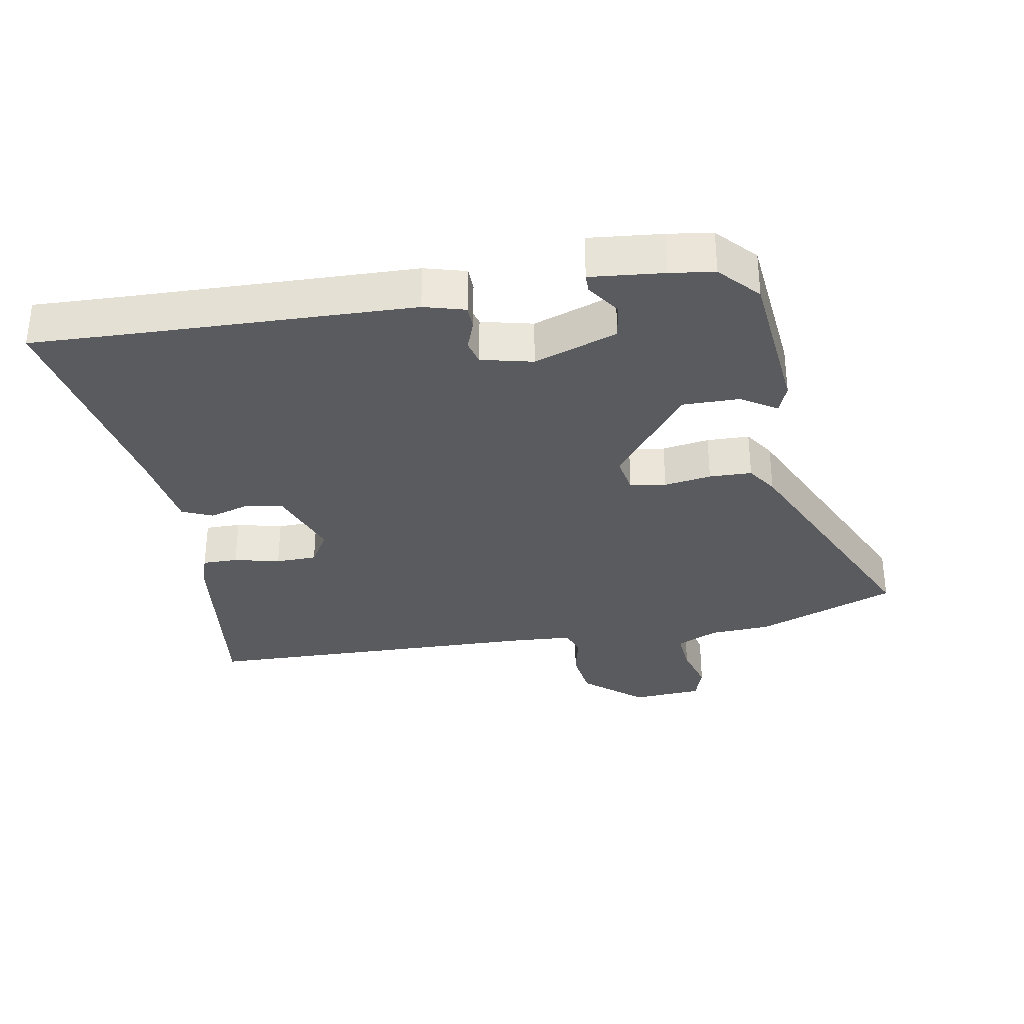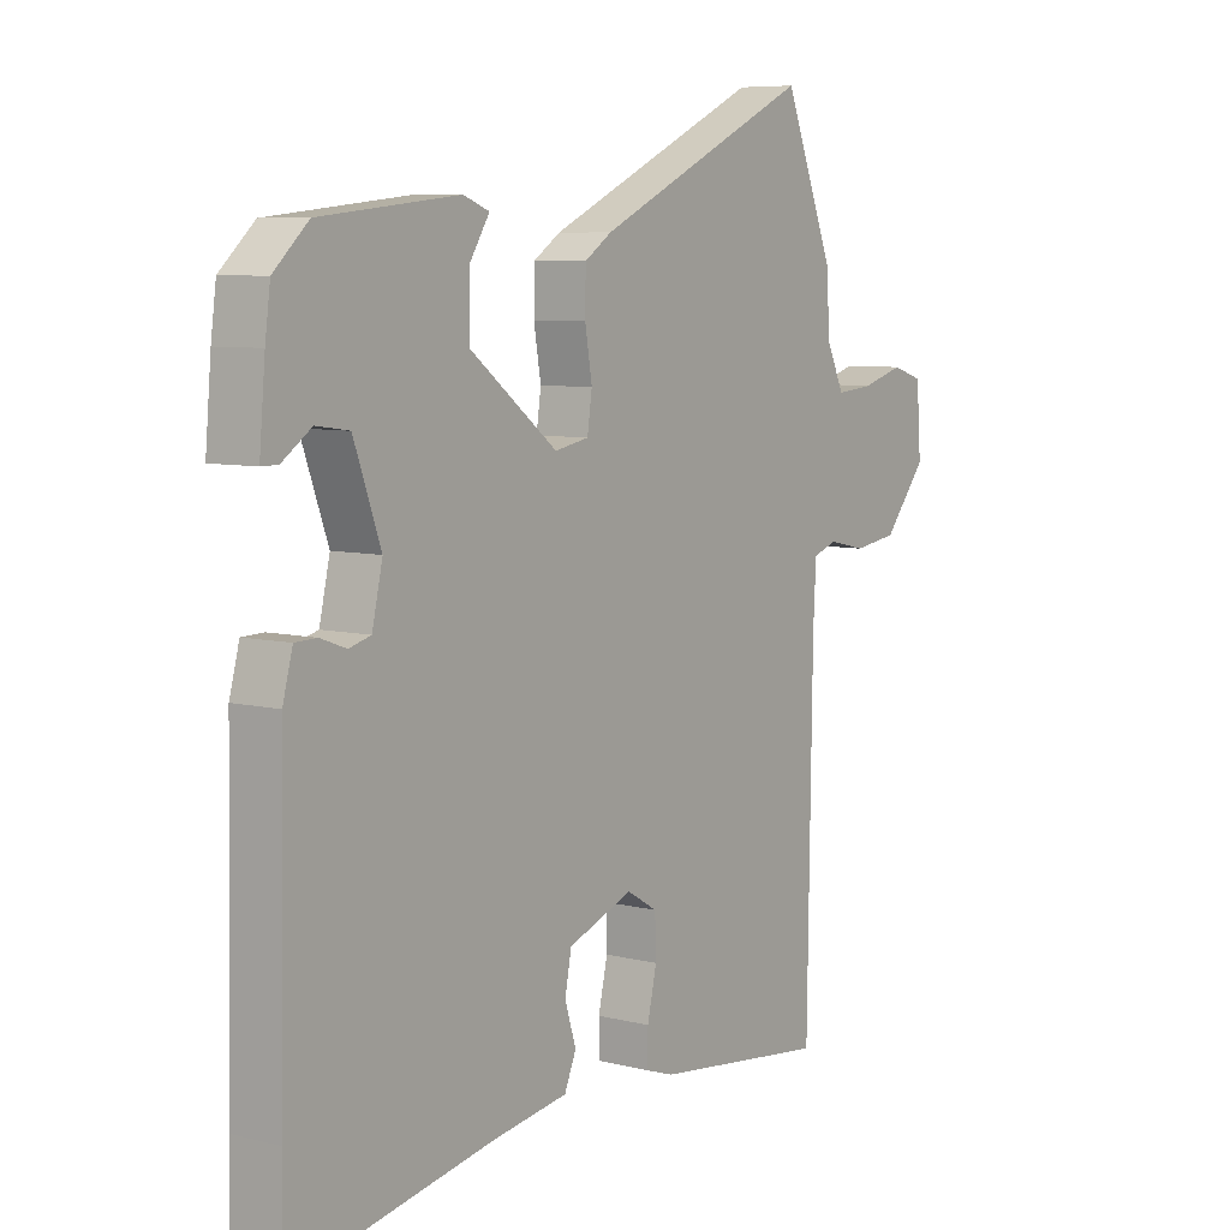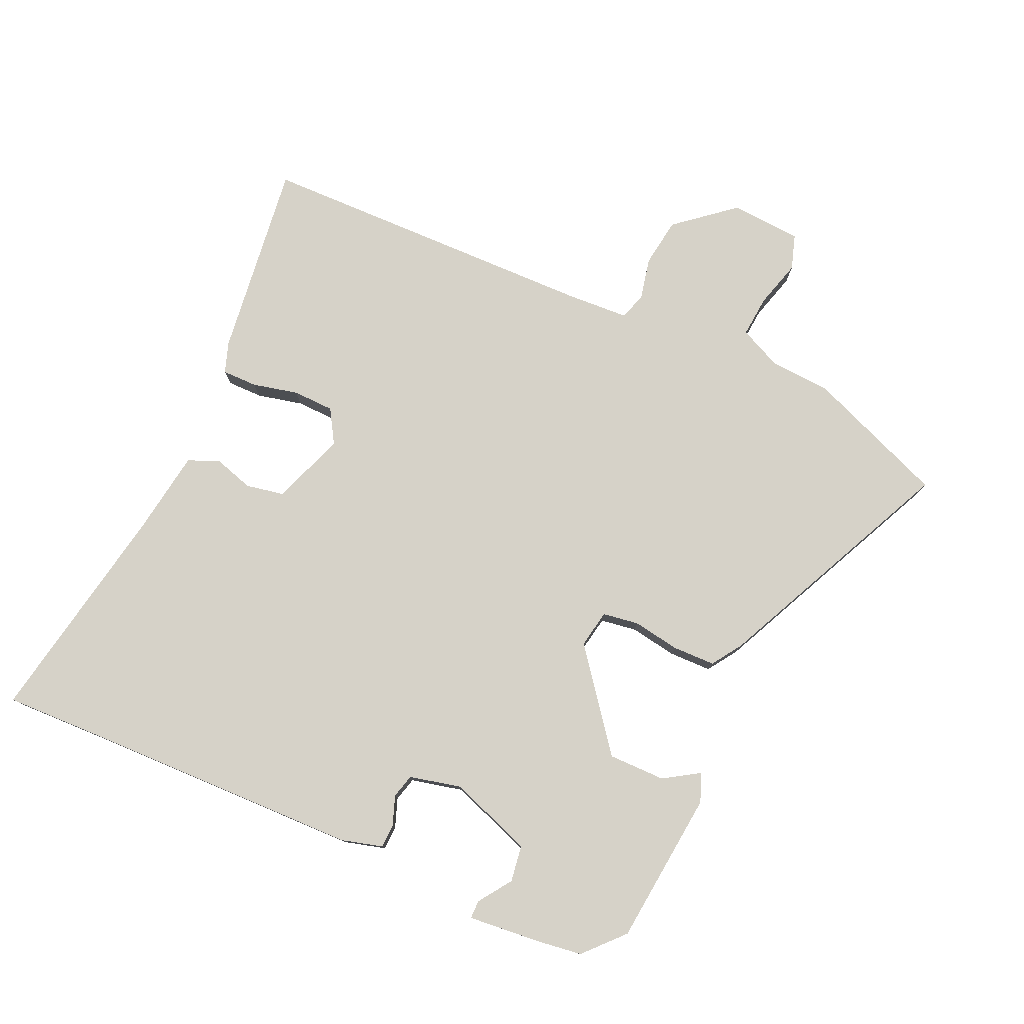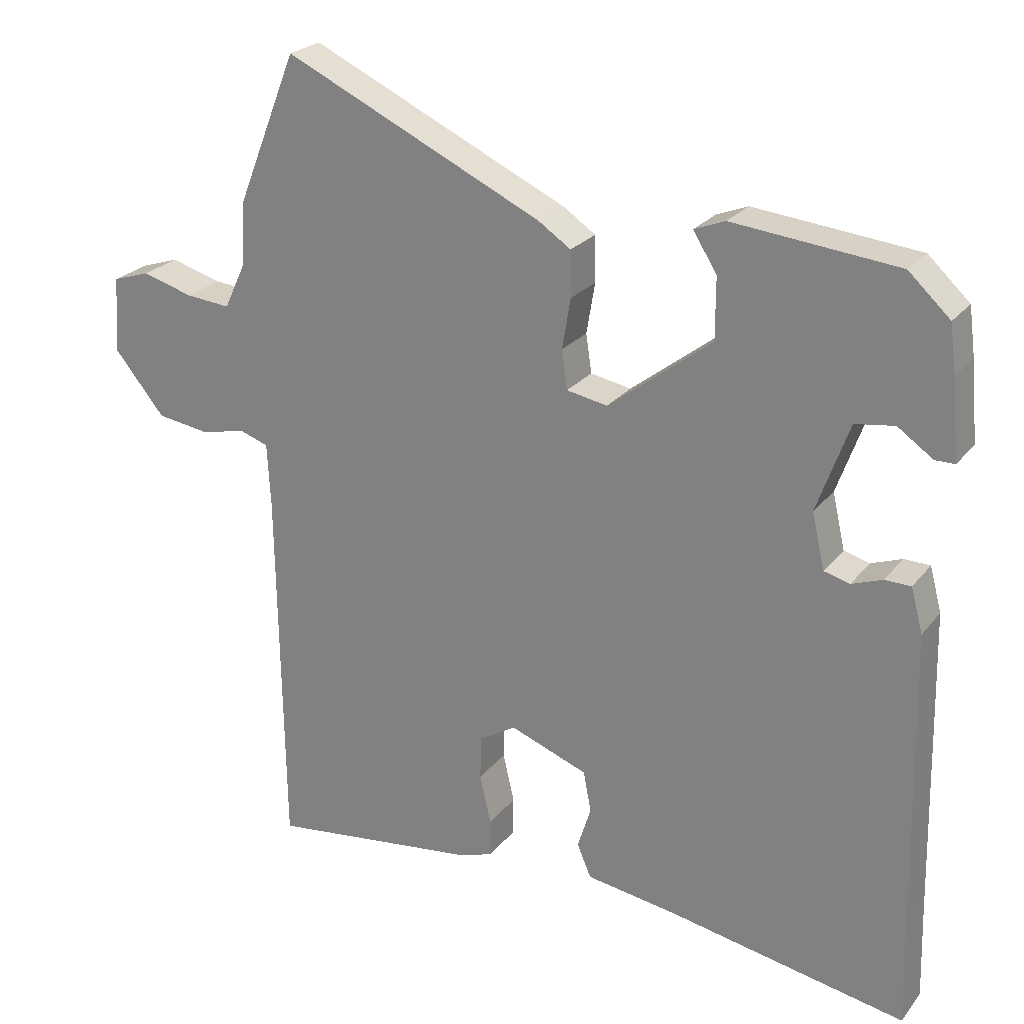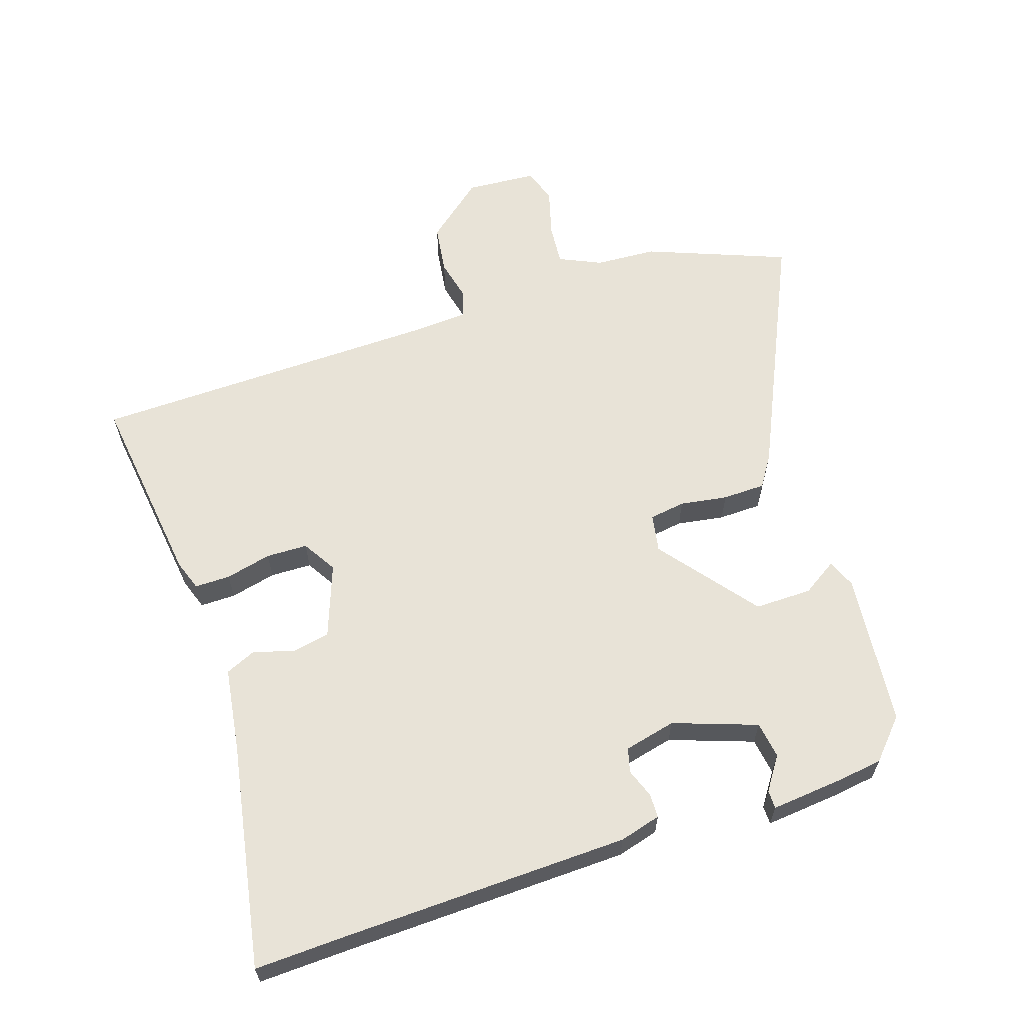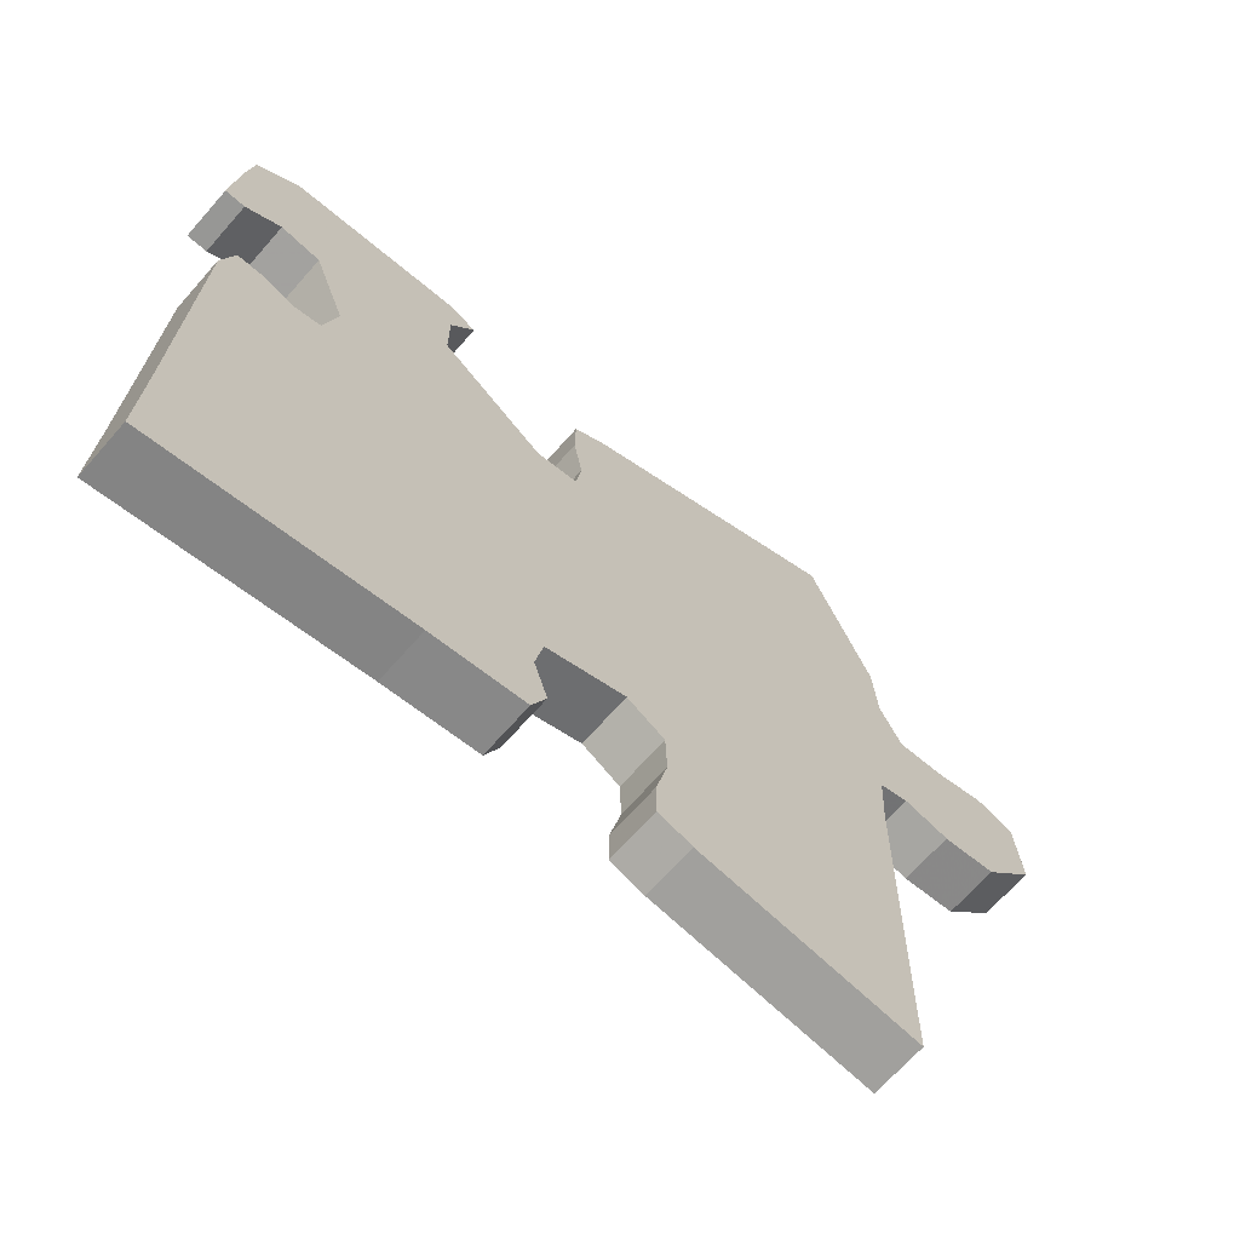
<metadata>
{"format":"obj","ext":"obj","renderer":"f3d","projection":"perspective","resolution":1024,"background":"white","views":[{"elev":-32.6,"azim":-80.4,"up":"+Y"},{"elev":7.2,"azim":-54.4,"up":"+Z"},{"elev":78.3,"azim":-66.0,"up":"+Y"},{"elev":23.9,"azim":-151.6,"up":"+Z"},{"elev":61.8,"azim":-108.7,"up":"+Y"},{"elev":-68.1,"azim":-41.4,"up":"+Z"}]}
</metadata>
<code>
v -0.501 0.07 -0.526
v -0.497 0.07 -0.382
v -0.488 0.07 0.052
v -0.471 0.07 0.115
v -0.434 0.07 0.116
v -0.39 0.07 0.1
v -0.353 0.07 0.11
v -0.335 0.07 0.189
v -0.381 0.07 0.316
v -0.437 0.07 0.324
v -0.487 0.07 0.289
v -0.515 0.07 0.289
v -0.505 0.07 0.401
v -0.496 0.07 0.469
v -0.437 0.07 0.524
v -0.202 0.07 0.549
v -0.158 0.07 0.532
v -0.192 0.07 0.478
v -0.192 0.07 0.391
v -0.044 0.07 0.277
v 0.014 0.07 0.288
v 0.022 0.07 0.343
v 0.01 0.07 0.415
v 0.011 0.07 0.48
v 0.057 0.07 0.511
v 0.426 0.07 0.685
v 0.511 0.07 0.472
v 0.517 0.07 0.379
v 0.547 0.07 0.315
v 0.611 0.07 0.321
v 0.683 0.07 0.342
v 0.736 0.07 0.325
v 0.744 0.07 0.217
v 0.671 0.07 0.128
v 0.596 0.07 0.117
v 0.532 0.07 0.131
v 0.491 0.07 0.117
v 0.486 0.07 0.024
v 0.478 0.07 -0.503
v 0.178 0.07 -0.467
v 0.131 0.07 -0.451
v 0.131 0.07 -0.397
v 0.147 0.07 -0.327
v 0.145 0.07 -0.264
v 0.093 0.07 -0.233
v -0.018 0.07 -0.275
v -0.029 0.07 -0.333
v -0.01 0.07 -0.394
v -0.03 0.07 -0.441
v -0.159 0.07 -0.461
v -0.501 0 -0.526
v -0.497 0 -0.382
v -0.488 0 0.052
v -0.471 0 0.115
v -0.434 0 0.116
v -0.39 0 0.1
v -0.353 0 0.11
v -0.335 0 0.189
v -0.381 0 0.316
v -0.437 0 0.324
v -0.487 0 0.289
v -0.515 0 0.289
v -0.505 0 0.401
v -0.496 0 0.469
v -0.437 0 0.524
v -0.202 0 0.549
v -0.158 0 0.532
v -0.192 0 0.478
v -0.192 0 0.391
v -0.044 0 0.277
v 0.014 0 0.288
v 0.022 0 0.343
v 0.01 0 0.415
v 0.011 0 0.48
v 0.057 0 0.511
v 0.426 0 0.685
v 0.511 0 0.472
v 0.517 0 0.379
v 0.547 0 0.315
v 0.611 0 0.321
v 0.683 0 0.342
v 0.736 0 0.325
v 0.744 0 0.217
v 0.671 0 0.128
v 0.596 0 0.117
v 0.532 0 0.131
v 0.491 0 0.117
v 0.486 0 0.024
v 0.478 0 -0.503
v 0.178 0 -0.467
v 0.131 0 -0.451
v 0.131 0 -0.397
v 0.147 0 -0.327
v 0.145 0 -0.264
v 0.093 0 -0.233
v -0.018 0 -0.275
v -0.029 0 -0.333
v -0.01 0 -0.394
v -0.03 0 -0.441
v -0.159 0 -0.461
f 47 48 49 50
f 46 47 50 1
f 40 41 42 43
f 38 39 40 43
f 37 38 43 44
f 33 34 35 36
f 33 36 37
f 30 31 32 33
f 29 30 33 37
f 28 29 37 44
f 22 23 24 25
f 21 22 25 26
f 15 16 17 18
f 15 18 19
f 14 15 19 20
f 10 11 12 13
f 9 10 13 14
f 3 4 5 6
f 2 3 6 7
f 46 1 2 7
f 45 46 7 8
f 44 45 8 9
f 21 26 27 28
f 20 21 28 44
f 9 14 20 44
f 100 99 98 97
f 51 100 97 96
f 93 92 91 90
f 93 90 89 88
f 94 93 88 87
f 86 85 84 83
f 87 86 83
f 83 82 81 80
f 87 83 80 79
f 94 87 79 78
f 75 74 73 72
f 76 75 72 71
f 68 67 66 65
f 69 68 65
f 70 69 65 64
f 63 62 61 60
f 64 63 60 59
f 56 55 54 53
f 57 56 53 52
f 57 52 51 96
f 58 57 96 95
f 59 58 95 94
f 78 77 76 71
f 94 78 71 70
f 94 70 64 59
f 1 51 52 2
f 2 52 53 3
f 3 53 54 4
f 4 54 55 5
f 5 55 56 6
f 6 56 57 7
f 7 57 58 8
f 8 58 59 9
f 9 59 60 10
f 10 60 61 11
f 11 61 62 12
f 12 62 63 13
f 13 63 64 14
f 14 64 65 15
f 15 65 66 16
f 16 66 67 17
f 17 67 68 18
f 18 68 69 19
f 19 69 70 20
f 20 70 71 21
f 21 71 72 22
f 22 72 73 23
f 23 73 74 24
f 24 74 75 25
f 25 75 76 26
f 26 76 77 27
f 27 77 78 28
f 28 78 79 29
f 29 79 80 30
f 30 80 81 31
f 31 81 82 32
f 32 82 83 33
f 33 83 84 34
f 34 84 85 35
f 35 85 86 36
f 36 86 87 37
f 37 87 88 38
f 38 88 89 39
f 39 89 90 40
f 40 90 91 41
f 41 91 92 42
f 42 92 93 43
f 43 93 94 44
f 44 94 95 45
f 45 95 96 46
f 46 96 97 47
f 47 97 98 48
f 48 98 99 49
f 49 99 100 50
f 50 100 51 1

</code>
